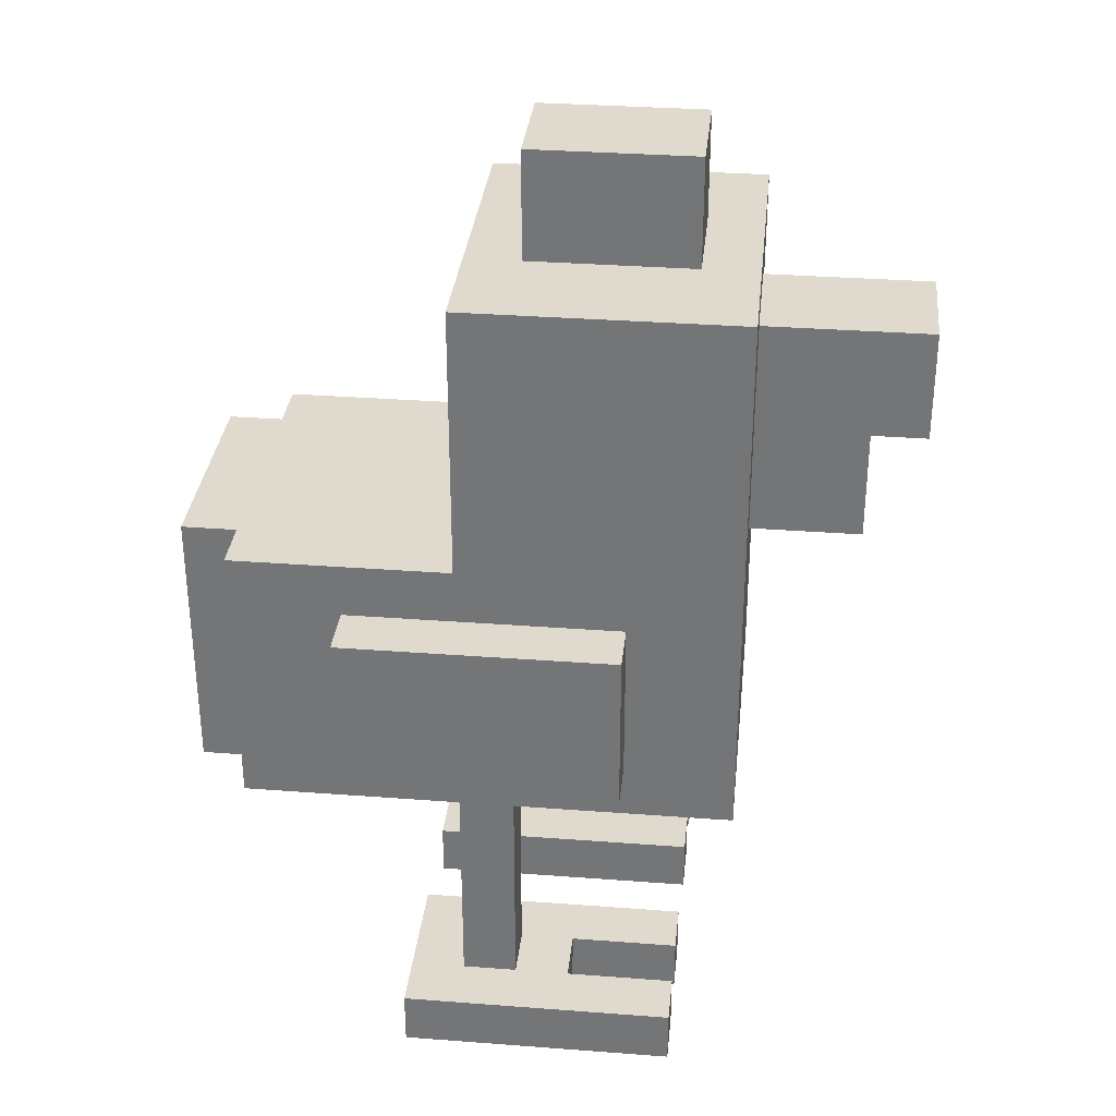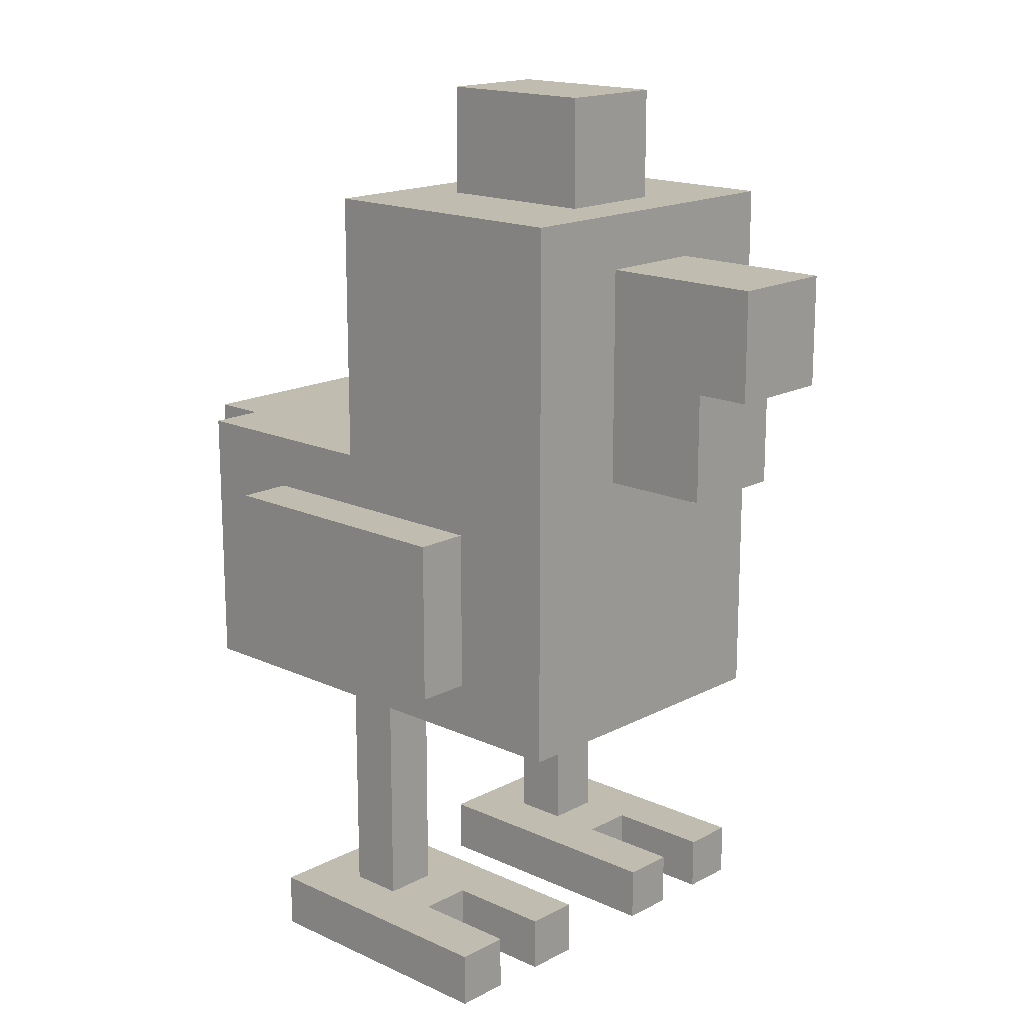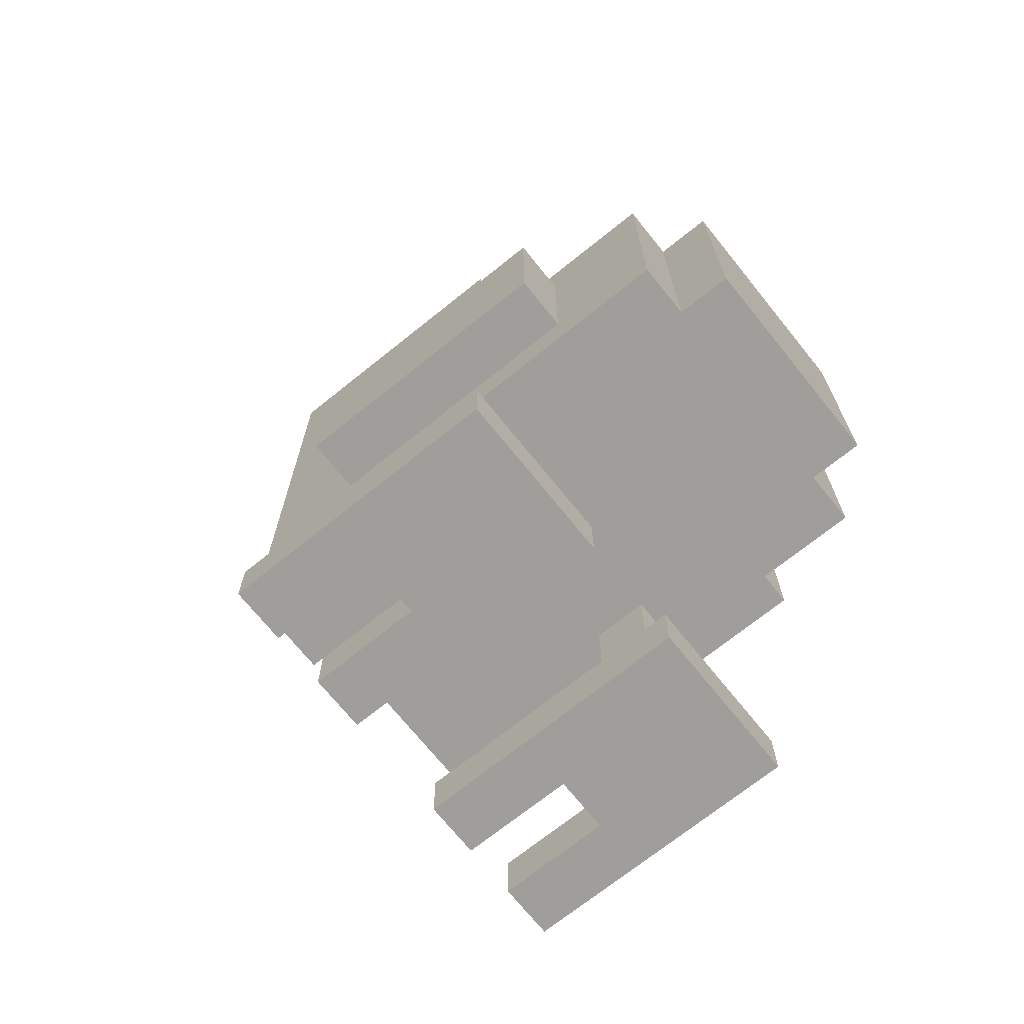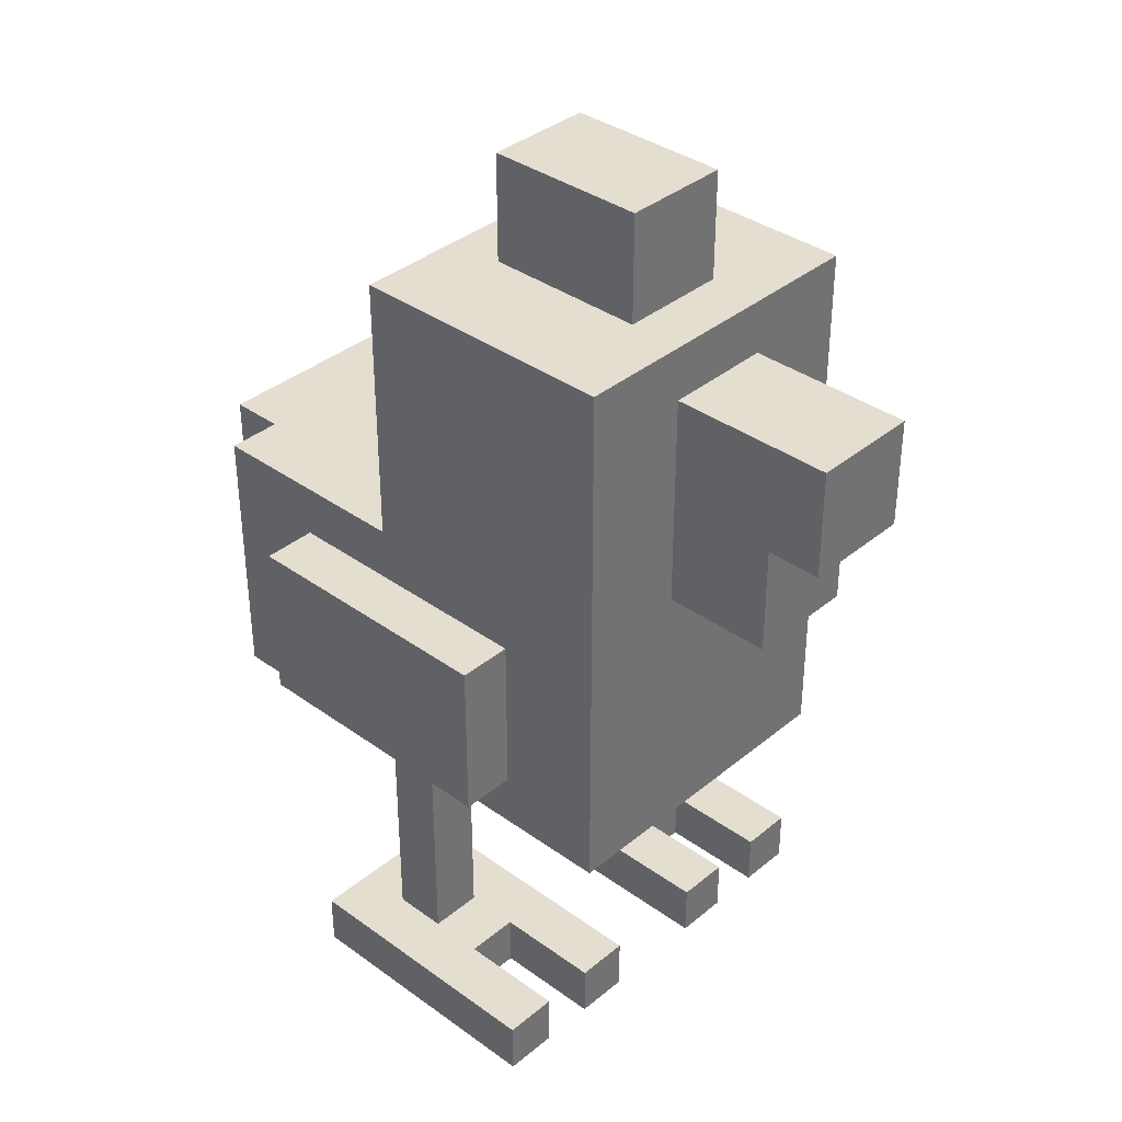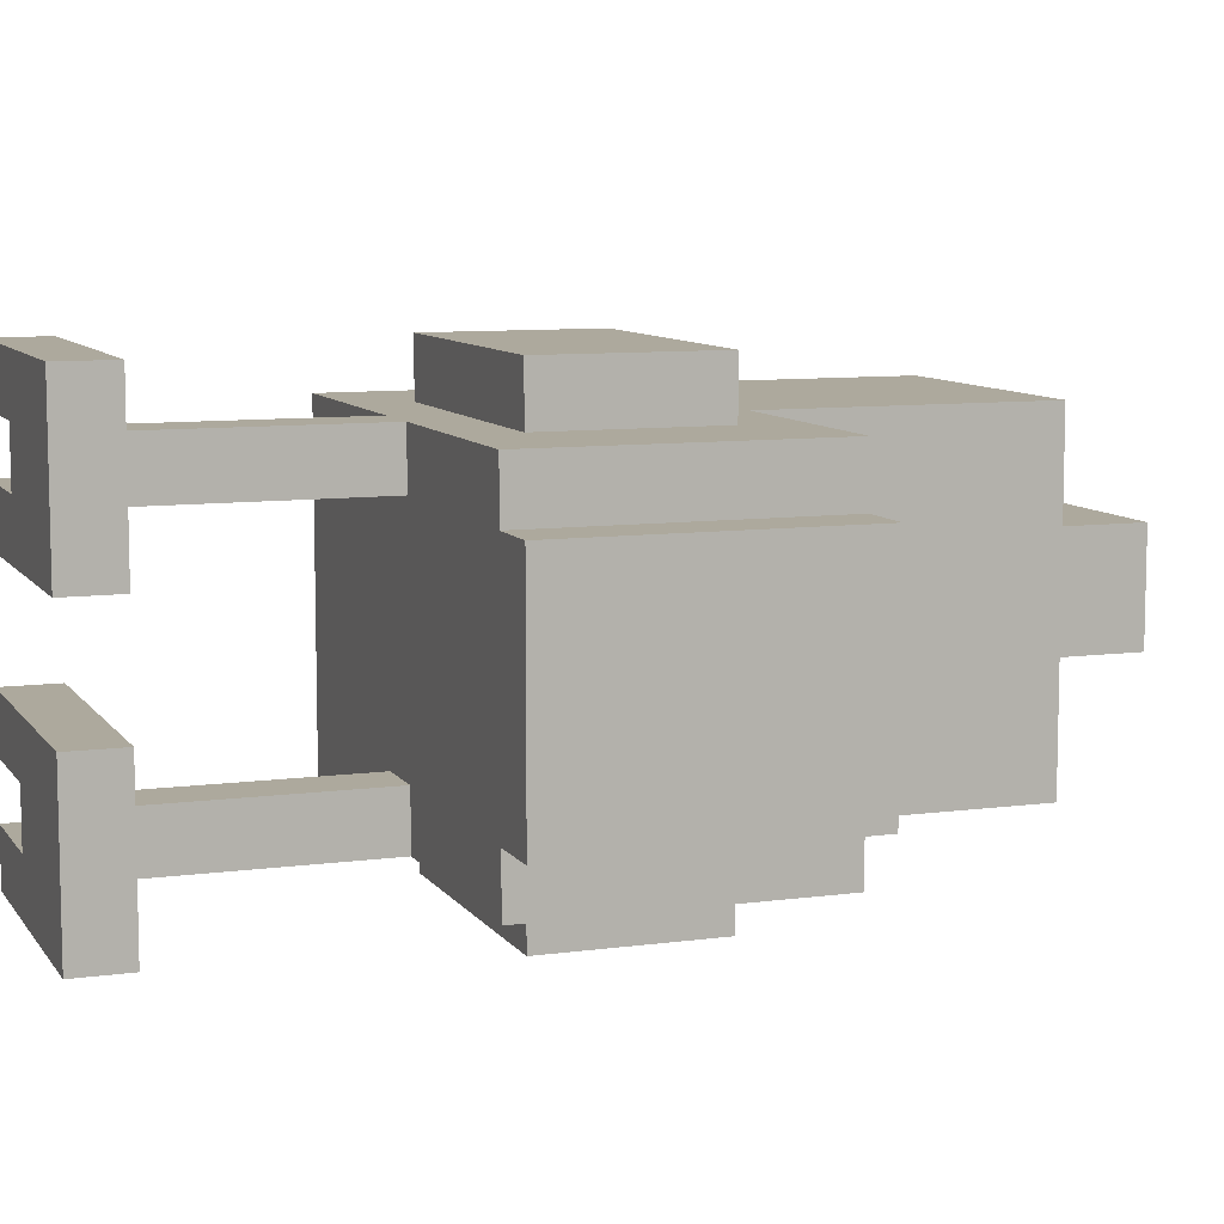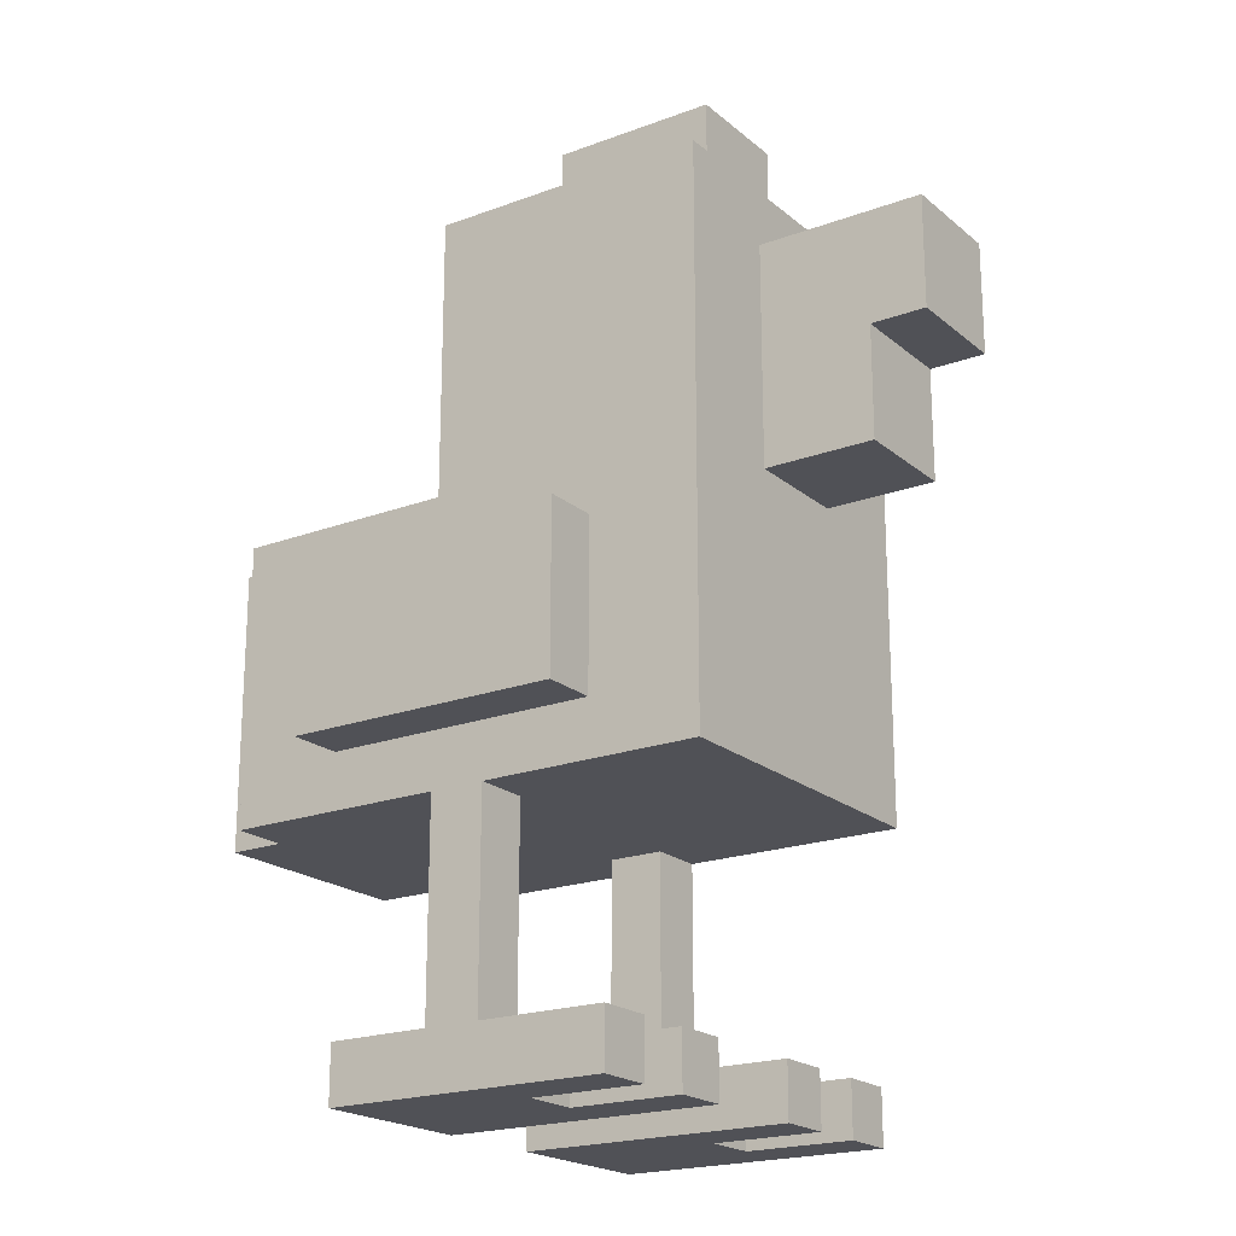
<metadata>
{"format":"obj","ext":"obj","renderer":"f3d","projection":"perspective","resolution":1024,"background":"white","views":[{"elev":32.7,"azim":-174.0,"up":"+Y"},{"elev":16.6,"azim":-136.9,"up":"+Y"},{"elev":-70.8,"azim":38.8,"up":"+Y"},{"elev":36.5,"azim":-136.9,"up":"+Y"},{"elev":8.8,"azim":69.8,"up":"+Z"},{"elev":-20.3,"azim":-145.7,"up":"+Y"}]}
</metadata>
<code>
o
v 0.1 3.2 -0.4
v 0.1 3.2 -0.6
v 0.1 3.4 -0.4
v 0.1 3.4 -0.6
v 0.2 3 -0.4
v 0.2 3 -0.6
v 0.2 3.2 -0.4
v 0.2 3.2 -0.6
v 0.4 2.5 -0.2
v 0.4 2.5 -0.8
v 0.4 3 -0.4
v 0.4 3 -0.6
v 0.4 3.2 -0.4
v 0.4 3.2 -0.6
v 0.4 3.4 -0.4
v 0.4 3.4 -0.6
v 0.4 3.5 -0.2
v 0.4 3.5 -0.8
v 0.5 2 -0.1
v 0.5 2 -0.2
v 0.5 2 -0.3
v 0.5 2 -0.4
v 0.5 2 -0.6
v 0.5 2 -0.7
v 0.5 2 -0.8
v 0.5 2 -0.9
v 0.5 2.1 -0.1
v 0.5 2.1 -0.2
v 0.5 2.1 -0.3
v 0.5 2.1 -0.4
v 0.5 2.1 -0.6
v 0.5 2.1 -0.7
v 0.5 2.1 -0.8
v 0.5 2.1 -0.9
v 0.5 3.5 -0.4
v 0.5 3.5 -0.6
v 0.5 3.7 -0.4
v 0.5 3.7 -0.6
v 0.6 2.6 -0.1
v 0.6 2.6 -0.2
v 0.6 2.6 -0.8
v 0.6 2.6 -0.9
v 0.6 2.9 -0.1
v 0.6 2.9 -0.2
v 0.6 2.9 -0.8
v 0.6 2.9 -0.9
v 0.7 2 -0.2
v 0.7 2 -0.3
v 0.7 2 -0.7
v 0.7 2 -0.8
v 0.7 2.1 -0.2
v 0.7 2.1 -0.3
v 0.7 2.1 -0.7
v 0.7 2.1 -0.8
v 0.8 2.1 -0.2
v 0.8 2.1 -0.3
v 0.8 2.1 -0.7
v 0.8 2.1 -0.8
v 0.8 2.5 -0.2
v 0.8 2.5 -0.3
v 0.8 2.5 -0.7
v 0.8 2.5 -0.8
v 0.8 3.5 -0.4
v 0.8 3.5 -0.6
v 0.8 3.7 -0.4
v 0.8 3.7 -0.6
v 0.9 2.1 -0.2
v 0.9 2.1 -0.3
v 0.9 2.1 -0.7
v 0.9 2.1 -0.8
v 0.9 2.5 -0.2
v 0.9 2.5 -0.3
v 0.9 2.5 -0.7
v 0.9 2.5 -0.8
v 0.9 3 -0.2
v 0.9 3 -0.8
v 0.9 3.5 -0.2
v 0.9 3.5 -0.8
v 1 2 -0.1
v 1 2 -0.4
v 1 2 -0.6
v 1 2 -0.9
v 1 2.1 -0.1
v 1 2.1 -0.4
v 1 2.1 -0.6
v 1 2.1 -0.9
v 1.1 2.6 -0.1
v 1.1 2.6 -0.2
v 1.1 2.6 -0.8
v 1.1 2.6 -0.9
v 1.1 2.9 -0.1
v 1.1 2.9 -0.2
v 1.1 2.9 -0.8
v 1.1 2.9 -0.9
v 1.3 2.5 -0.2
v 1.3 2.5 -0.3
v 1.3 2.5 -0.7
v 1.3 2.5 -0.8
v 1.3 3 -0.2
v 1.3 3 -0.3
v 1.3 3 -0.7
v 1.3 3 -0.8
v 1.4 2.5 -0.3
v 1.4 2.5 -0.7
v 1.4 3 -0.3
v 1.4 3 -0.7
v 0.5 2 -0.1
v 0.5 2.1 -0.1
v 0.6 2.6 -0.1
v 0.6 2.9 -0.1
v 1 2 -0.1
v 1 2.1 -0.1
v 1.1 2.6 -0.1
v 1.1 2.9 -0.1
v 0.4 2.5 -0.2
v 0.4 3.5 -0.2
v 0.5 3.3 -0.2
v 0.5 3.4 -0.2
v 0.6 2.6 -0.2
v 0.6 2.9 -0.2
v 0.6 3.3 -0.2
v 0.6 3.4 -0.2
v 0.8 2.1 -0.2
v 0.8 2.5 -0.2
v 0.9 2.1 -0.2
v 0.9 2.5 -0.2
v 0.9 3 -0.2
v 0.9 3.5 -0.2
v 1.1 2.6 -0.2
v 1.1 2.9 -0.2
v 1.3 2.5 -0.2
v 1.3 3 -0.2
v 0.5 2 -0.3
v 0.5 2.1 -0.3
v 0.7 2 -0.3
v 0.7 2.1 -0.3
v 1.3 2.5 -0.3
v 1.3 3 -0.3
v 1.4 2.5 -0.3
v 1.4 3 -0.3
v 0.1 3.2 -0.4
v 0.1 3.4 -0.4
v 0.2 3 -0.4
v 0.2 3.2 -0.4
v 0.4 3 -0.4
v 0.4 3.2 -0.4
v 0.4 3.4 -0.4
v 0.5 3.5 -0.4
v 0.5 3.7 -0.4
v 0.8 3.5 -0.4
v 0.8 3.7 -0.4
v 0.5 2 -0.6
v 0.5 2.1 -0.6
v 1 2 -0.6
v 1 2.1 -0.6
v 0.8 2.1 -0.7
v 0.8 2.5 -0.7
v 0.9 2.1 -0.7
v 0.9 2.5 -0.7
v 0.5 2 -0.8
v 0.5 2.1 -0.8
v 0.7 2 -0.8
v 0.7 2.1 -0.8
v 0.5 2 -0.2
v 0.5 2.1 -0.2
v 0.7 2 -0.2
v 0.7 2.1 -0.2
v 0.8 2.1 -0.3
v 0.8 2.5 -0.3
v 0.9 2.1 -0.3
v 0.9 2.5 -0.3
v 0.5 2 -0.4
v 0.5 2.1 -0.4
v 1 2 -0.4
v 1 2.1 -0.4
v 0.1 3.2 -0.6
v 0.1 3.4 -0.6
v 0.2 3 -0.6
v 0.2 3.2 -0.6
v 0.4 3 -0.6
v 0.4 3.2 -0.6
v 0.4 3.4 -0.6
v 0.5 3.5 -0.6
v 0.5 3.7 -0.6
v 0.8 3.5 -0.6
v 0.8 3.7 -0.6
v 0.5 2 -0.7
v 0.5 2.1 -0.7
v 0.7 2 -0.7
v 0.7 2.1 -0.7
v 1.3 2.5 -0.7
v 1.3 3 -0.7
v 1.4 2.5 -0.7
v 1.4 3 -0.7
v 0.4 2.5 -0.8
v 0.4 3.5 -0.8
v 0.5 3.3 -0.8
v 0.5 3.4 -0.8
v 0.6 2.6 -0.8
v 0.6 2.9 -0.8
v 0.6 3.3 -0.8
v 0.6 3.4 -0.8
v 0.8 2.1 -0.8
v 0.8 2.5 -0.8
v 0.9 2.1 -0.8
v 0.9 2.5 -0.8
v 0.9 3 -0.8
v 0.9 3.5 -0.8
v 1.1 2.6 -0.8
v 1.1 2.9 -0.8
v 1.3 2.5 -0.8
v 1.3 3 -0.8
v 0.5 2 -0.9
v 0.5 2.1 -0.9
v 0.6 2.6 -0.9
v 0.6 2.9 -0.9
v 1 2 -0.9
v 1 2.1 -0.9
v 1.1 2.6 -0.9
v 1.1 2.9 -0.9
v 0.5 2 -0.1
v 1 2 -0.1
v 0.5 2 -0.2
v 0.7 2 -0.2
v 0.5 2 -0.3
v 0.7 2 -0.3
v 0.5 2 -0.4
v 1 2 -0.4
v 0.5 2 -0.6
v 1 2 -0.6
v 0.5 2 -0.7
v 0.7 2 -0.7
v 0.5 2 -0.8
v 0.7 2 -0.8
v 0.5 2 -0.9
v 1 2 -0.9
v 0.4 2.5 -0.2
v 0.8 2.5 -0.2
v 0.9 2.5 -0.2
v 1.3 2.5 -0.2
v 0.8 2.5 -0.3
v 0.9 2.5 -0.3
v 1.3 2.5 -0.3
v 1.4 2.5 -0.3
v 0.8 2.5 -0.7
v 0.9 2.5 -0.7
v 1.3 2.5 -0.7
v 1.4 2.5 -0.7
v 0.4 2.5 -0.8
v 0.8 2.5 -0.8
v 0.9 2.5 -0.8
v 1.3 2.5 -0.8
v 0.6 2.6 -0.1
v 1.1 2.6 -0.1
v 0.6 2.6 -0.2
v 1.1 2.6 -0.2
v 0.6 2.6 -0.8
v 1.1 2.6 -0.8
v 0.6 2.6 -0.9
v 1.1 2.6 -0.9
v 0.2 3 -0.4
v 0.4 3 -0.4
v 0.2 3 -0.6
v 0.4 3 -0.6
v 0.1 3.2 -0.4
v 0.2 3.2 -0.4
v 0.1 3.2 -0.6
v 0.2 3.2 -0.6
v 0.5 2.1 -0.1
v 1 2.1 -0.1
v 0.5 2.1 -0.2
v 0.7 2.1 -0.2
v 0.8 2.1 -0.2
v 0.9 2.1 -0.2
v 0.5 2.1 -0.3
v 0.7 2.1 -0.3
v 0.8 2.1 -0.3
v 0.9 2.1 -0.3
v 0.5 2.1 -0.4
v 1 2.1 -0.4
v 0.5 2.1 -0.6
v 1 2.1 -0.6
v 0.5 2.1 -0.7
v 0.7 2.1 -0.7
v 0.8 2.1 -0.7
v 0.9 2.1 -0.7
v 0.5 2.1 -0.8
v 0.7 2.1 -0.8
v 0.8 2.1 -0.8
v 0.9 2.1 -0.8
v 0.5 2.1 -0.9
v 1 2.1 -0.9
v 0.6 2.9 -0.1
v 1.1 2.9 -0.1
v 0.6 2.9 -0.2
v 1.1 2.9 -0.2
v 0.6 2.9 -0.8
v 1.1 2.9 -0.8
v 0.6 2.9 -0.9
v 1.1 2.9 -0.9
v 0.9 3 -0.2
v 1.3 3 -0.2
v 1.3 3 -0.3
v 1.4 3 -0.3
v 1.3 3 -0.7
v 1.4 3 -0.7
v 0.9 3 -0.8
v 1.3 3 -0.8
v 0.1 3.4 -0.4
v 0.4 3.4 -0.4
v 0.1 3.4 -0.6
v 0.4 3.4 -0.6
v 0.4 3.5 -0.2
v 0.9 3.5 -0.2
v 0.5 3.5 -0.4
v 0.8 3.5 -0.4
v 0.5 3.5 -0.6
v 0.8 3.5 -0.6
v 0.4 3.5 -0.8
v 0.9 3.5 -0.8
v 0.5 3.7 -0.4
v 0.8 3.7 -0.4
v 0.5 3.7 -0.6
v 0.8 3.7 -0.6
f 3 2 1
f 4 2 3
f 7 6 5
f 8 6 7
f 11 10 9
f 12 10 11
f 13 11 9
f 14 10 12
f 15 13 9
f 16 10 14
f 17 15 9
f 17 16 15
f 18 10 16
f 18 16 17
f 27 20 19
f 28 20 27
f 29 22 21
f 30 22 29
f 31 24 23
f 32 24 31
f 33 26 25
f 34 26 33
f 37 36 35
f 38 36 37
f 43 40 39
f 44 40 43
f 45 42 41
f 46 42 45
f 51 48 47
f 52 48 51
f 53 50 49
f 54 50 53
f 59 56 55
f 60 56 59
f 61 58 57
f 62 58 61
f 63 64 65
f 65 64 66
f 67 68 71
f 71 68 72
f 69 70 73
f 73 70 74
f 75 76 77
f 77 76 78
f 79 80 83
f 83 80 84
f 81 82 85
f 85 82 86
f 87 88 91
f 91 88 92
f 89 90 93
f 93 90 94
f 95 96 99
f 99 96 100
f 97 98 101
f 101 98 102
f 103 104 105
f 105 104 106
f 111 108 107
f 112 108 111
f 113 110 109
f 114 110 113
f 117 116 115
f 118 116 117
f 119 117 115
f 120 117 119
f 121 118 117
f 121 117 120
f 122 116 118
f 122 118 121
f 124 119 115
f 125 124 123
f 126 119 124
f 126 124 125
f 127 121 120
f 127 122 121
f 128 116 122
f 128 122 127
f 129 119 126
f 130 127 120
f 131 129 126
f 131 130 129
f 132 127 130
f 132 130 131
f 135 134 133
f 136 134 135
f 139 138 137
f 140 138 139
f 144 142 141
f 145 144 143
f 146 142 144
f 146 144 145
f 147 142 146
f 150 149 148
f 151 149 150
f 154 153 152
f 155 153 154
f 158 157 156
f 159 157 158
f 162 161 160
f 163 161 162
f 164 165 166
f 166 165 167
f 168 169 170
f 170 169 171
f 172 173 174
f 174 173 175
f 176 177 179
f 178 179 180
f 179 177 181
f 180 179 181
f 181 177 182
f 183 184 185
f 185 184 186
f 187 188 189
f 189 188 190
f 191 192 193
f 193 192 194
f 195 196 197
f 197 196 198
f 195 197 199
f 199 197 200
f 197 198 201
f 200 197 201
f 198 196 202
f 201 198 202
f 195 199 204
f 203 204 205
f 204 199 206
f 205 204 206
f 200 201 207
f 201 202 207
f 202 196 208
f 207 202 208
f 206 199 209
f 200 207 210
f 206 209 211
f 209 210 211
f 210 207 212
f 211 210 212
f 213 214 217
f 217 214 218
f 215 216 219
f 219 216 220
f 223 222 221
f 224 222 223
f 226 222 224
f 227 226 225
f 228 222 226
f 228 226 227
f 231 230 229
f 232 230 231
f 234 230 232
f 235 234 233
f 236 230 234
f 236 234 235
f 241 238 237
f 242 240 239
f 243 240 242
f 245 241 237
f 245 244 243
f 245 243 242
f 245 242 241
f 246 244 245
f 247 244 246
f 248 244 247
f 249 245 237
f 250 245 249
f 251 247 246
f 252 247 251
f 255 254 253
f 256 254 255
f 259 258 257
f 260 258 259
f 263 262 261
f 264 262 263
f 267 266 265
f 268 266 267
f 269 270 271
f 271 270 272
f 272 270 273
f 273 270 274
f 272 273 276
f 276 273 277
f 274 270 278
f 276 277 279
f 277 278 279
f 275 276 279
f 278 270 280
f 279 278 280
f 281 282 283
f 283 282 284
f 284 282 285
f 285 282 286
f 284 285 288
f 288 285 289
f 286 282 290
f 288 289 291
f 289 290 291
f 287 288 291
f 290 282 292
f 291 290 292
f 293 294 295
f 295 294 296
f 297 298 299
f 299 298 300
f 301 302 303
f 301 303 305
f 303 304 305
f 305 304 306
f 301 305 307
f 307 305 308
f 309 310 311
f 311 310 312
f 313 314 315
f 315 314 316
f 313 315 317
f 316 314 318
f 313 317 319
f 317 318 319
f 318 314 320
f 319 318 320
f 321 322 323
f 323 322 324

</code>
